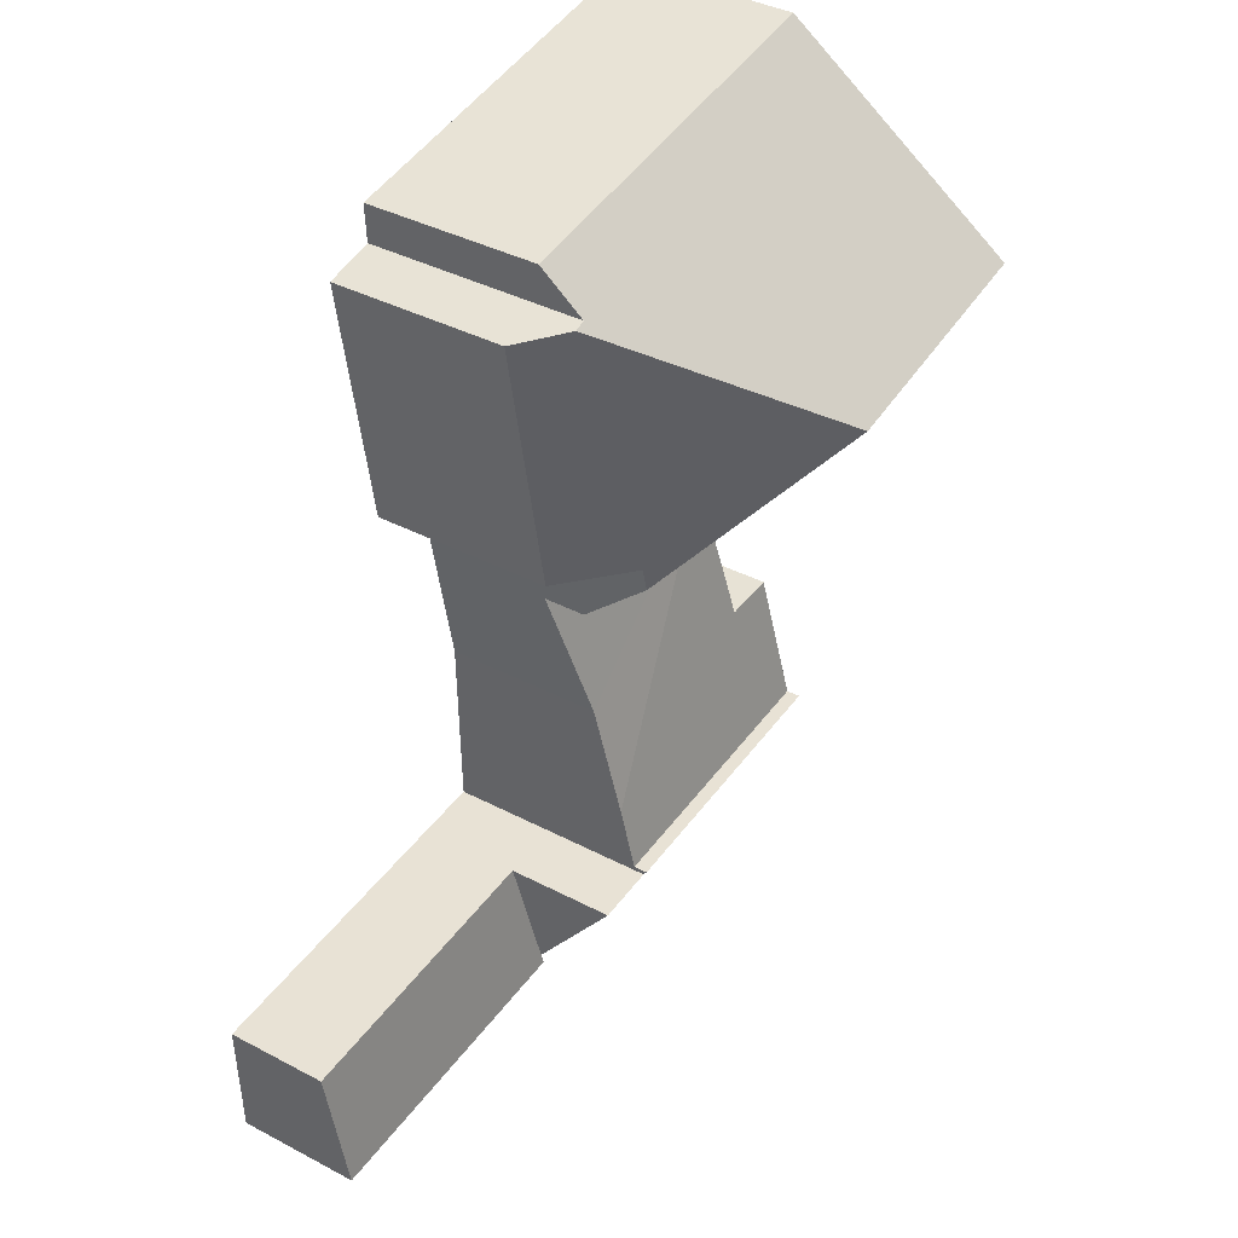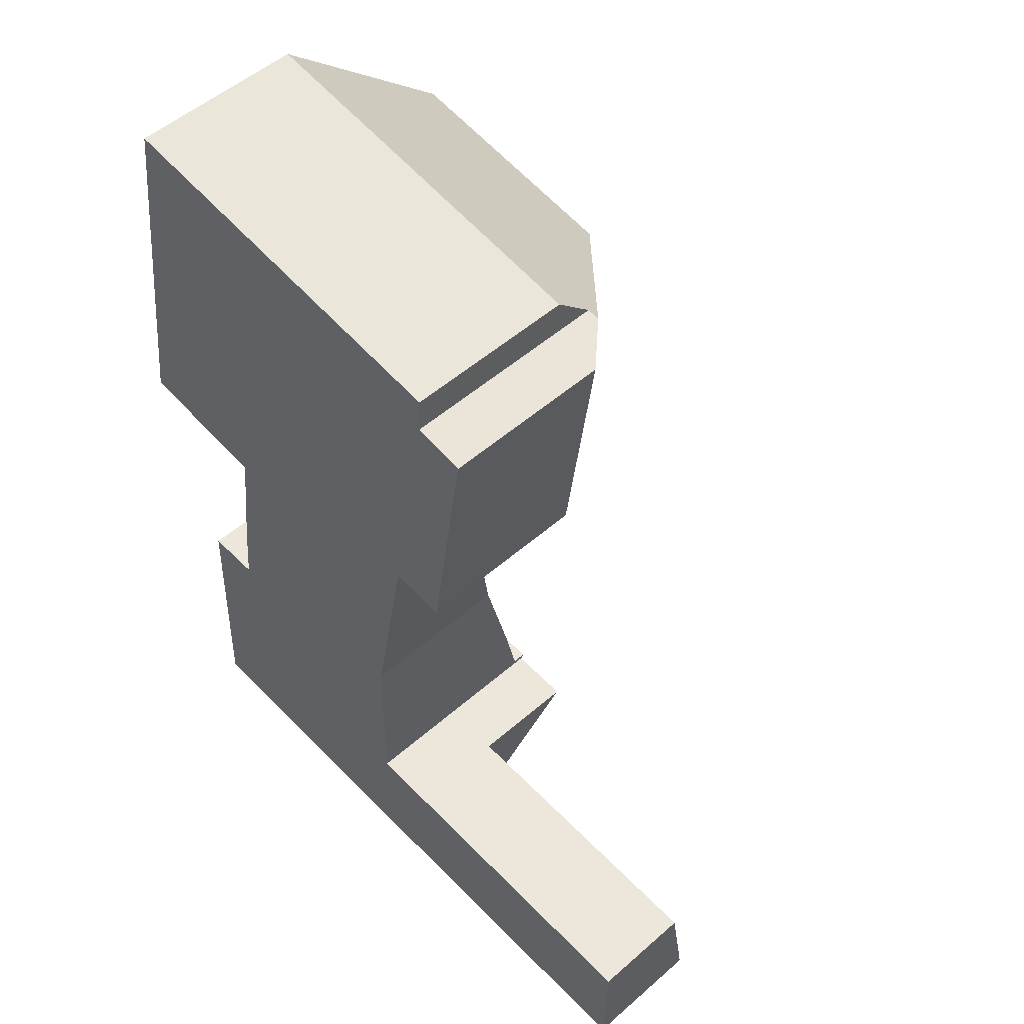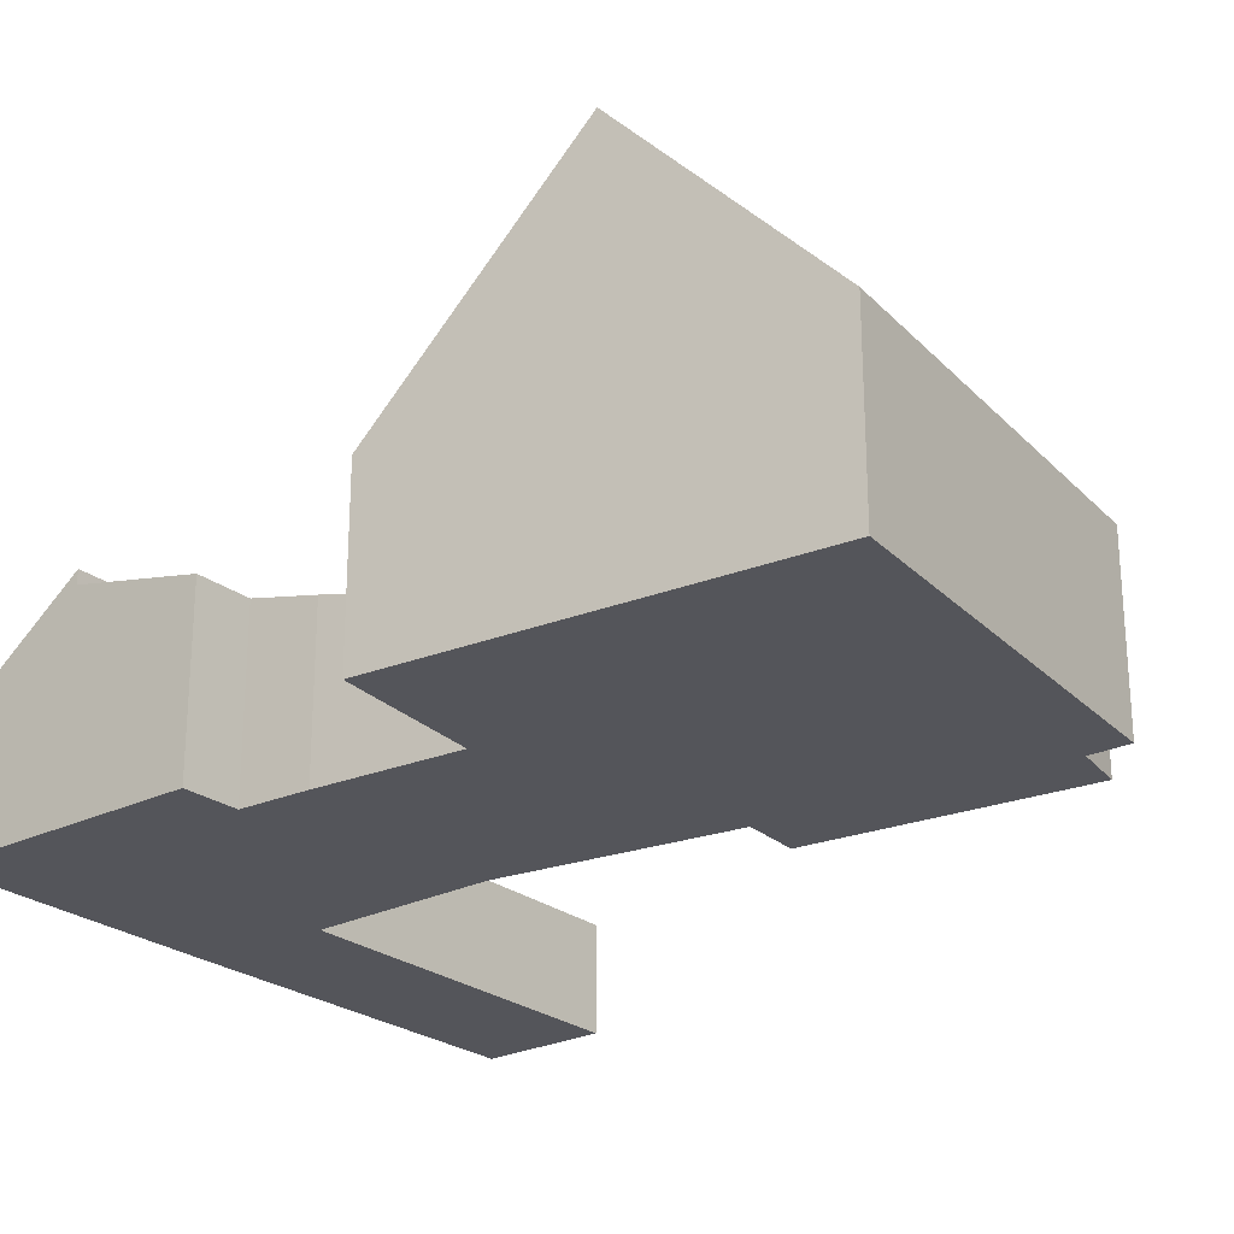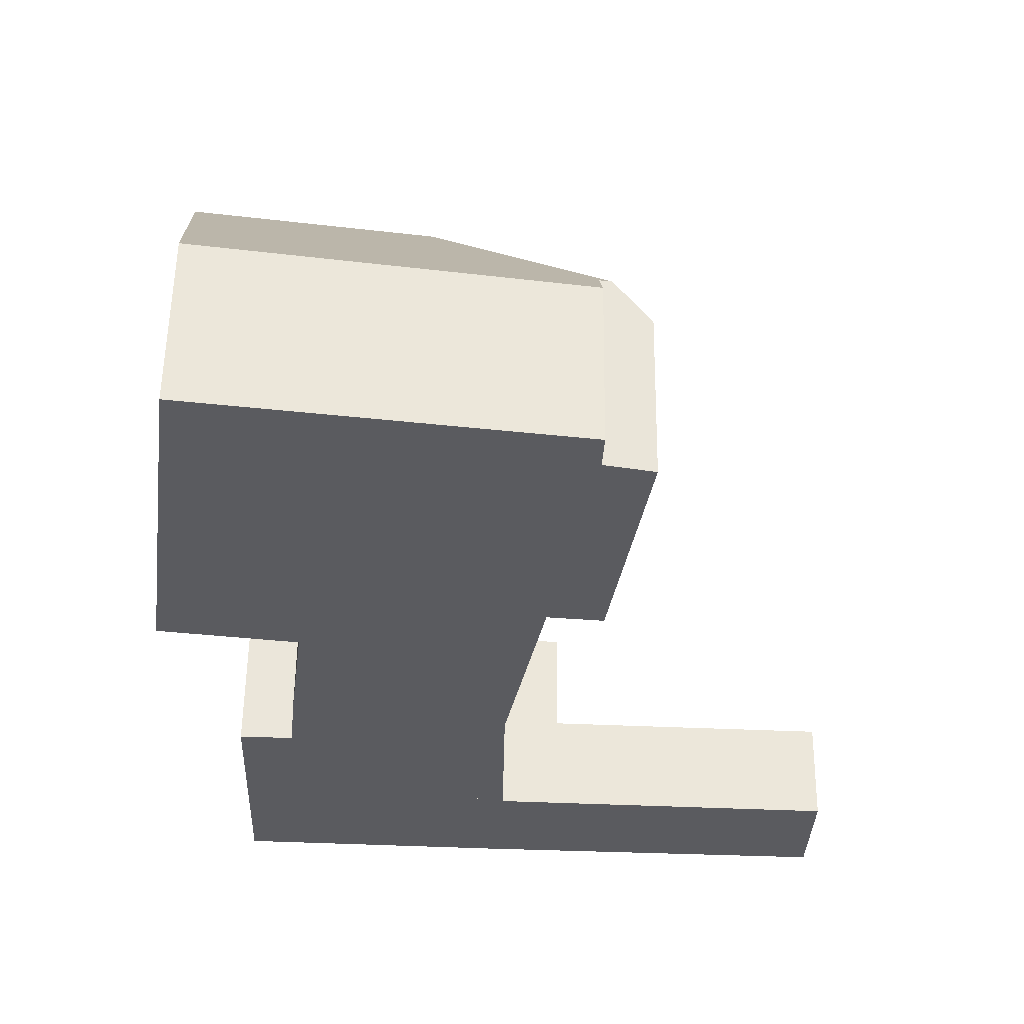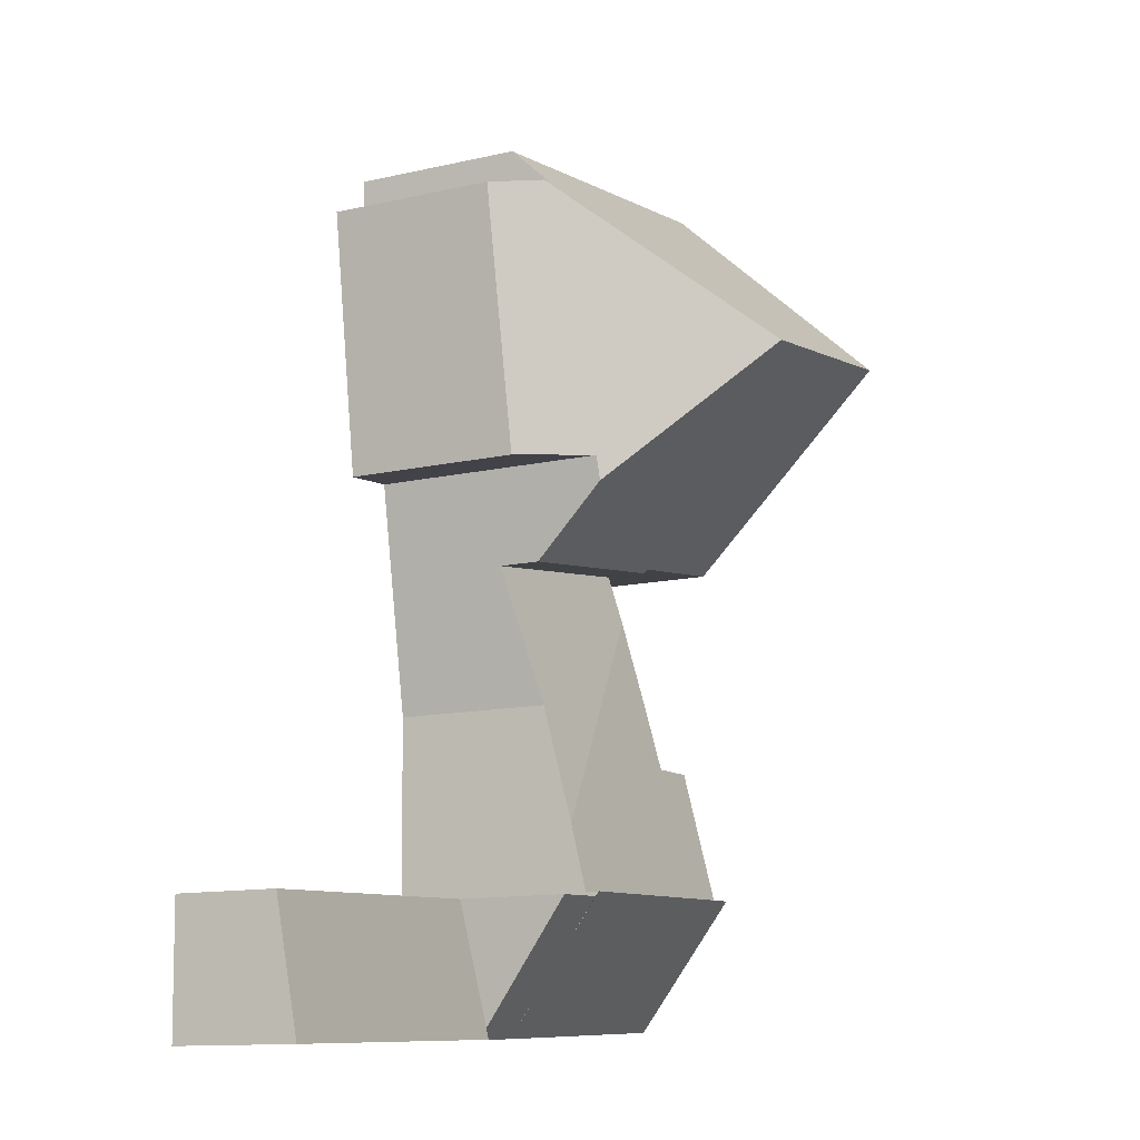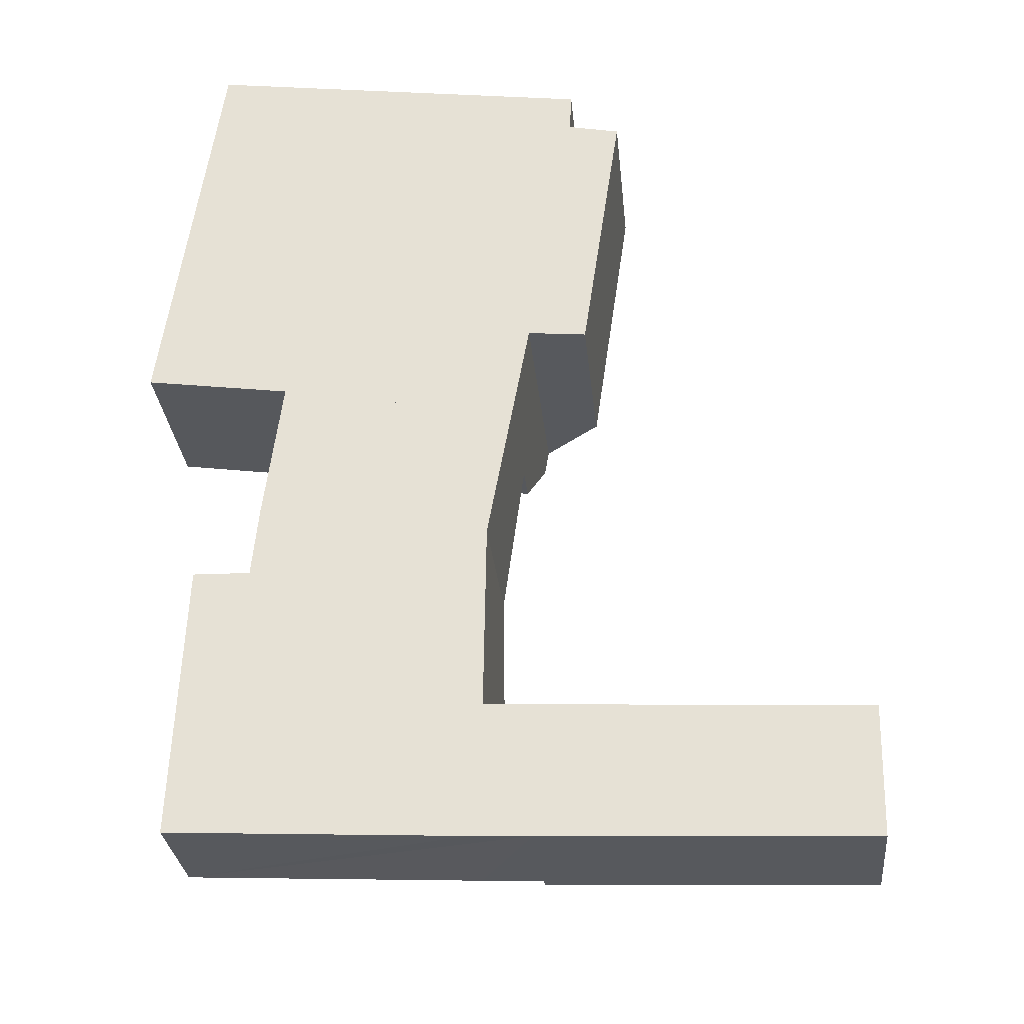
<metadata>
{"format":"obj","ext":"obj","renderer":"f3d","projection":"perspective","resolution":1024,"background":"white","views":[{"elev":39.4,"azim":123.1,"up":"+Z"},{"elev":52.3,"azim":46.7,"up":"+Z"},{"elev":-24.9,"azim":-49.2,"up":"+Y"},{"elev":56.6,"azim":0.7,"up":"+Z"},{"elev":-12.7,"azim":117.8,"up":"+Z"},{"elev":-29.8,"azim":5.7,"up":"+Z"}]}
</metadata>
<code>
v  5.875 8.25 3.526
v  9.467 4.574 6.515
v  9.731 4.59 6.461
v  2.847 3.75 8.281
v  1.215 3.763 8.509
v  2.324 8.25 4.049
v  0.614 8.25 4.301
v  9.506 3.698 7.349
v  9.722 3.843 0.628
v  10.56 3.698 6.291
v  8.481 5.159 0.751
v  8.385 5.192 0.227
v  8.112 3.592 -1.264
v  3.063 3.592 -0.52
v  3.073 3.677 -0.44
v  1.791 3.671 -0.256
v  0 3.663 2.243e-16
v  1.215 -5.21e-16 8.509
v  9.506 -4.5e-16 7.349
v  2.847 -5.071e-16 8.281
v  9.467 -3.989e-16 6.515
v  10.56 -3.852e-16 6.291
v  9.731 -3.956e-16 6.461
v  9.722 -3.845e-17 0.628
v  8.481 -4.599e-17 0.751
v  8.112 7.74e-17 -1.264
v  8.385 -1.39e-17 0.227
v  3.063 3.184e-17 -0.52
v  3.073 2.694e-17 -0.44
v  0 0 0
v  1.791 1.568e-17 -0.256
v  0.614 -2.634e-16 4.301
v  7.238 2.501 -11.03
v  8.541 2.676 -10.86
v  8.513 2.506 -11.08
v  8.859 4.615 -8.285
v  7.51 4.62 -8.22
v  1.09 2.532 -10.72
v  7.512 4.694 -8.121
v  1.211 4.694 -7.844
v  7.512 4.973e-16 -8.121
v  7.51 5.033e-16 -8.22
v  8.859 5.073e-16 -8.285
v  8.513 6.785e-16 -11.08
v  8.541 6.647e-16 -10.86
v  1.211 4.803e-16 -7.844
v  7.238 6.755e-16 -11.03
v  1.09 6.564e-16 -10.72
v  8.112 2.686 -1.264
v  2.926 2.961 -1.597
v  3.063 2.686 -0.52
v  7.572 3.445 -4.211
v  7.534 4.071 -6.699
v  1.334 3.732 -4.931
v  2.541 3.726 -4.957
v  1.211 4.393 -7.844
v  7.512 4.393 -8.121
v  2.685 3.391 -3.486
v  2.541 3.035e-16 -4.957
v  2.685 2.135e-16 -3.486
v  2.926 9.779e-17 -1.597
v  1.334 3.019e-16 -4.931
v  7.572 2.578e-16 -4.211
v  7.534 4.102e-16 -6.699
v  14.63 2.71 -11.32
v  8.513 2.715 -11.08
v  8.859 2.227 -8.285
v  15.32 2.71 -11.35
v  14.91 2.231 -8.579
v  15.38 2.232 -8.602
v  14.91 5.253e-16 -8.579
v  15.38 5.267e-16 -8.602
v  15.32 6.947e-16 -11.35
v  14.63 6.931e-16 -11.32
g defaultobject
f 1 2 3
f 2 1 4
f 4 1 5
f 5 1 6
f 5 6 7
f 4 8 2
f 9 3 10
f 3 9 1
f 1 9 11
f 1 11 12
f 13 1 12
f 1 13 14
f 1 14 15
f 1 15 6
f 6 15 16
f 6 16 17
f 6 17 7
f 18 4 5
f 4 18 8
f 8 18 19
f 19 18 20
f 2 10 3
f 10 2 21
f 10 21 22
f 22 21 23
f 8 21 2
f 21 8 19
f 10 24 9
f 24 10 22
f 25 12 11
f 12 25 13
f 13 25 26
f 26 25 27
f 9 25 11
f 25 9 24
f 26 14 13
f 14 26 28
f 29 16 15
f 16 29 17
f 17 29 30
f 30 29 31
f 14 29 15
f 29 14 28
f 17 5 7
f 5 17 18
f 18 17 32
f 32 17 30
f 26 29 28
f 29 26 27
f 31 32 30
f 32 31 29
f 32 29 27
f 32 27 25
f 32 25 24
f 32 24 22
f 32 22 21
f 32 21 18
f 21 22 23
f 18 21 19
f 18 19 20
f 33 34 35
f 34 33 36
f 36 33 37
f 38 39 33
f 39 38 40
f 41 37 39
f 37 41 42
f 43 34 36
f 34 43 35
f 35 43 44
f 44 43 45
f 42 36 37
f 36 42 43
f 46 39 40
f 39 46 41
f 44 33 35
f 33 44 38
f 38 44 47
f 38 47 48
f 38 46 40
f 46 38 48
f 46 42 41
f 42 46 44
f 44 46 47
f 47 46 48
f 42 45 43
f 45 42 44
f 49 50 51
f 50 49 52
f 50 52 53
f 54 55 56
f 56 53 57
f 53 56 55
f 53 55 50
f 50 55 58
f 59 58 55
f 58 59 60
f 60 50 58
f 50 60 51
f 51 60 28
f 28 60 61
f 46 54 56
f 54 46 62
f 28 49 51
f 49 28 26
f 62 55 54
f 55 62 59
f 49 63 52
f 63 49 26
f 63 53 52
f 53 63 57
f 57 63 41
f 41 63 64
f 41 56 57
f 56 41 46
f 28 63 26
f 63 28 61
f 63 61 60
f 63 60 64
f 64 60 59
f 64 59 41
f 41 59 62
f 41 62 46
f 34 65 66
f 65 34 67
f 65 67 68
f 68 67 69
f 68 69 70
f 44 34 66
f 34 44 67
f 67 44 45
f 67 45 43
f 43 69 67
f 69 43 71
f 69 71 70
f 70 71 72
f 70 73 68
f 73 70 72
f 73 65 68
f 65 73 66
f 66 73 44
f 44 73 74
f 71 73 72
f 73 71 43
f 73 43 74
f 74 43 45
f 74 45 44

</code>
